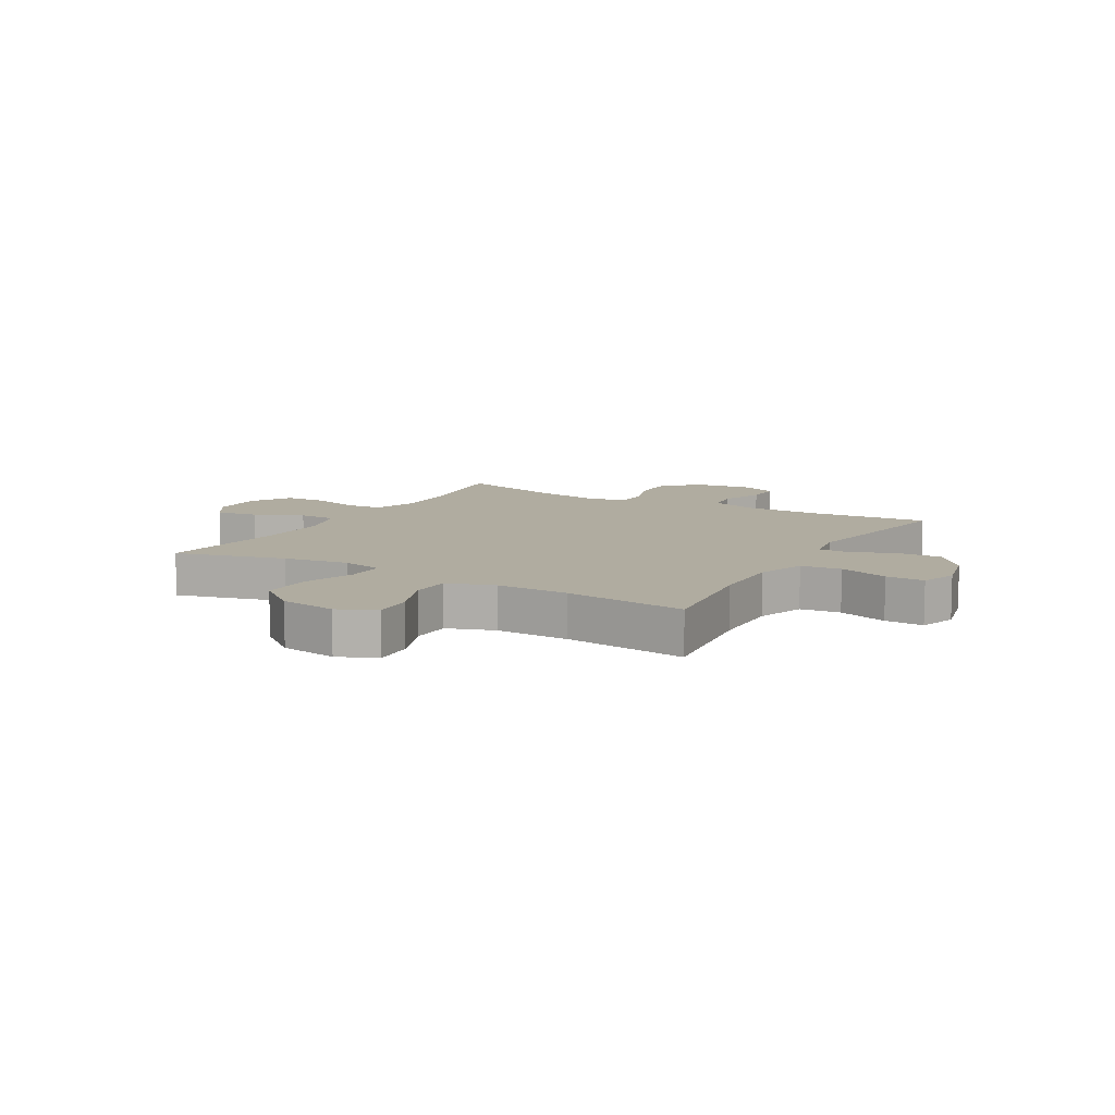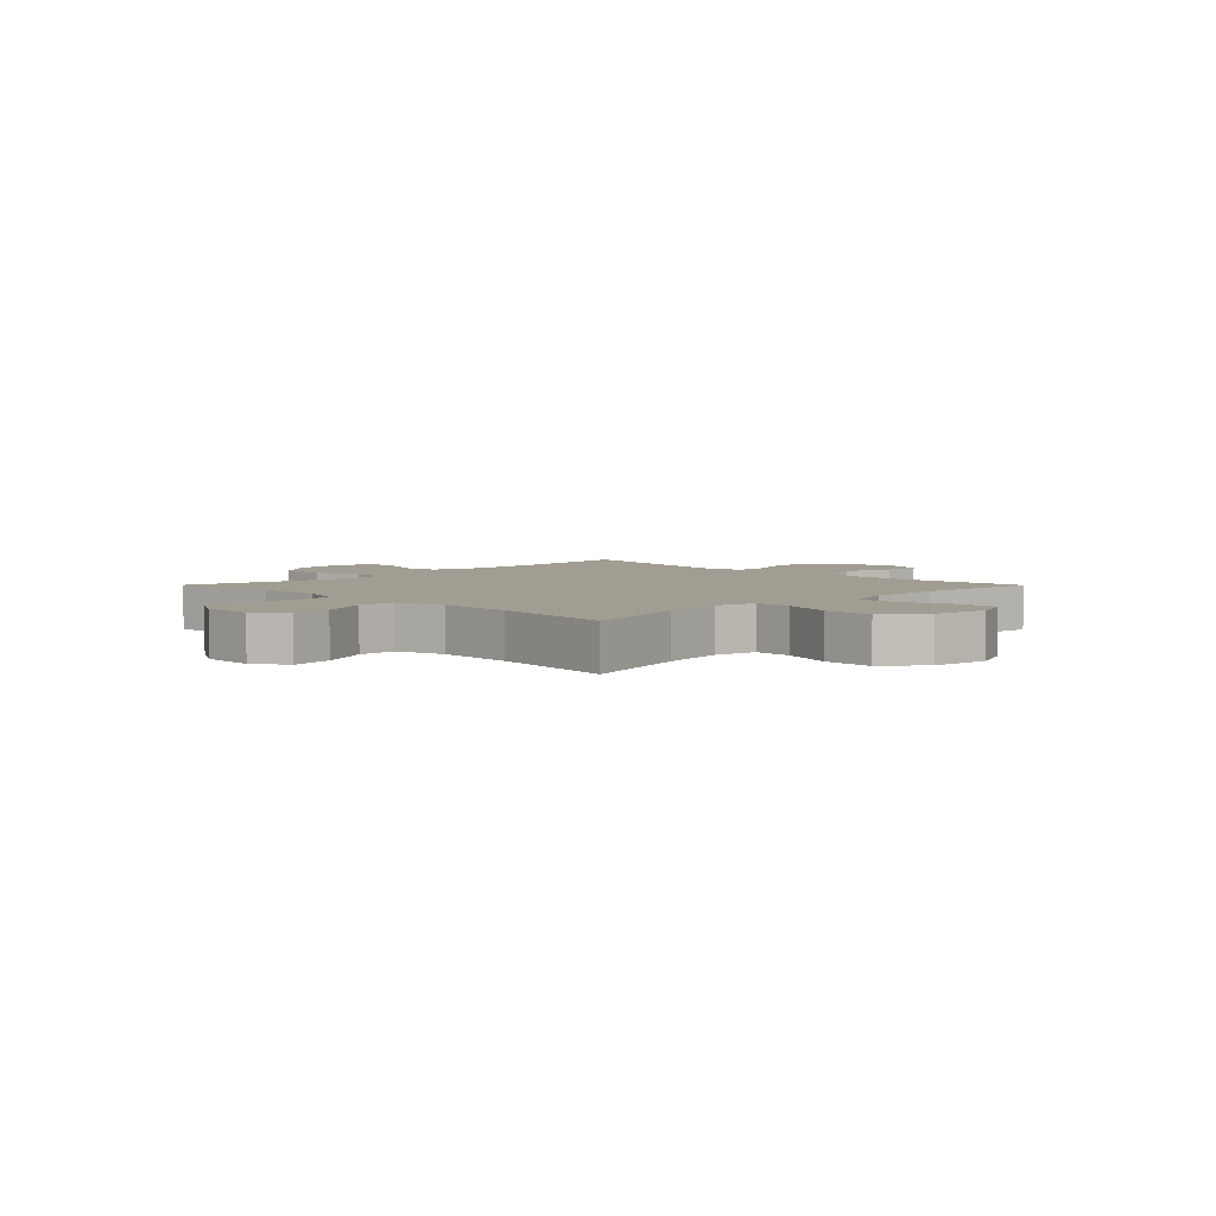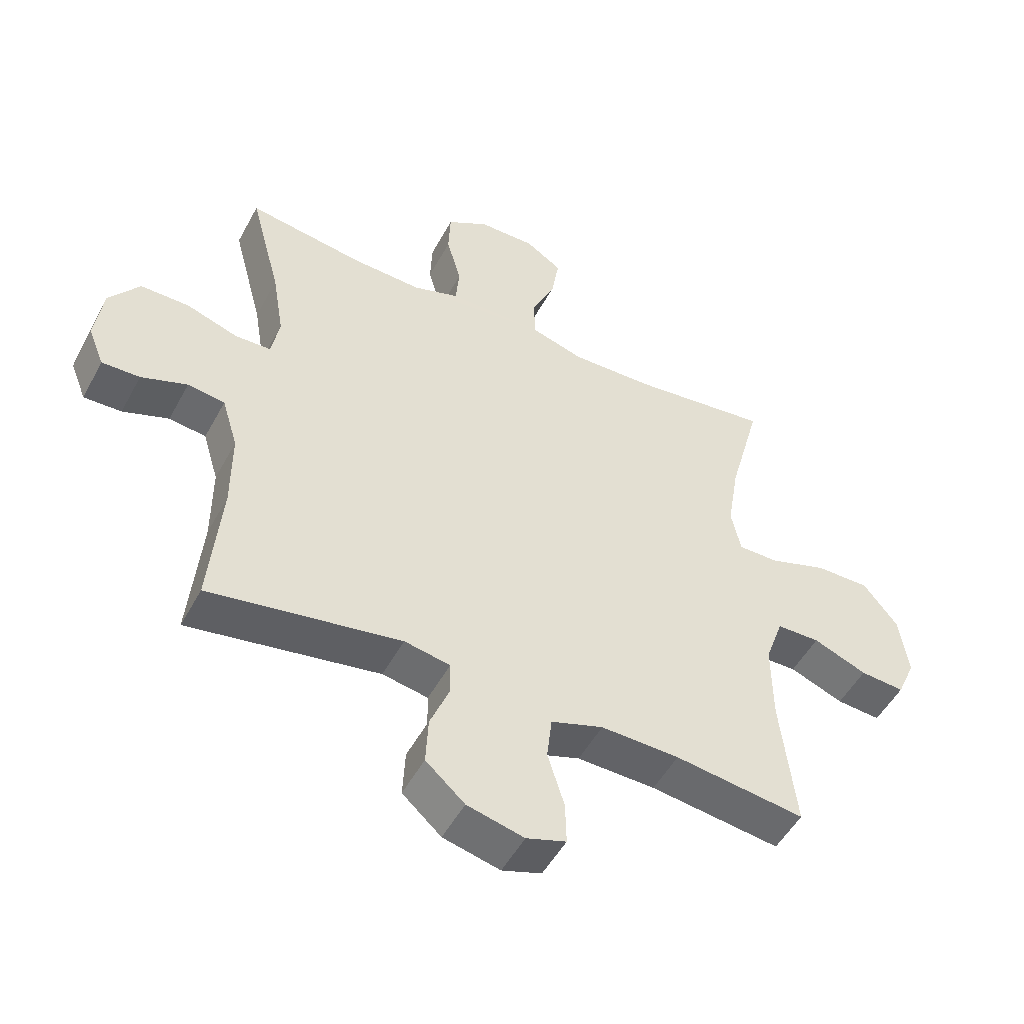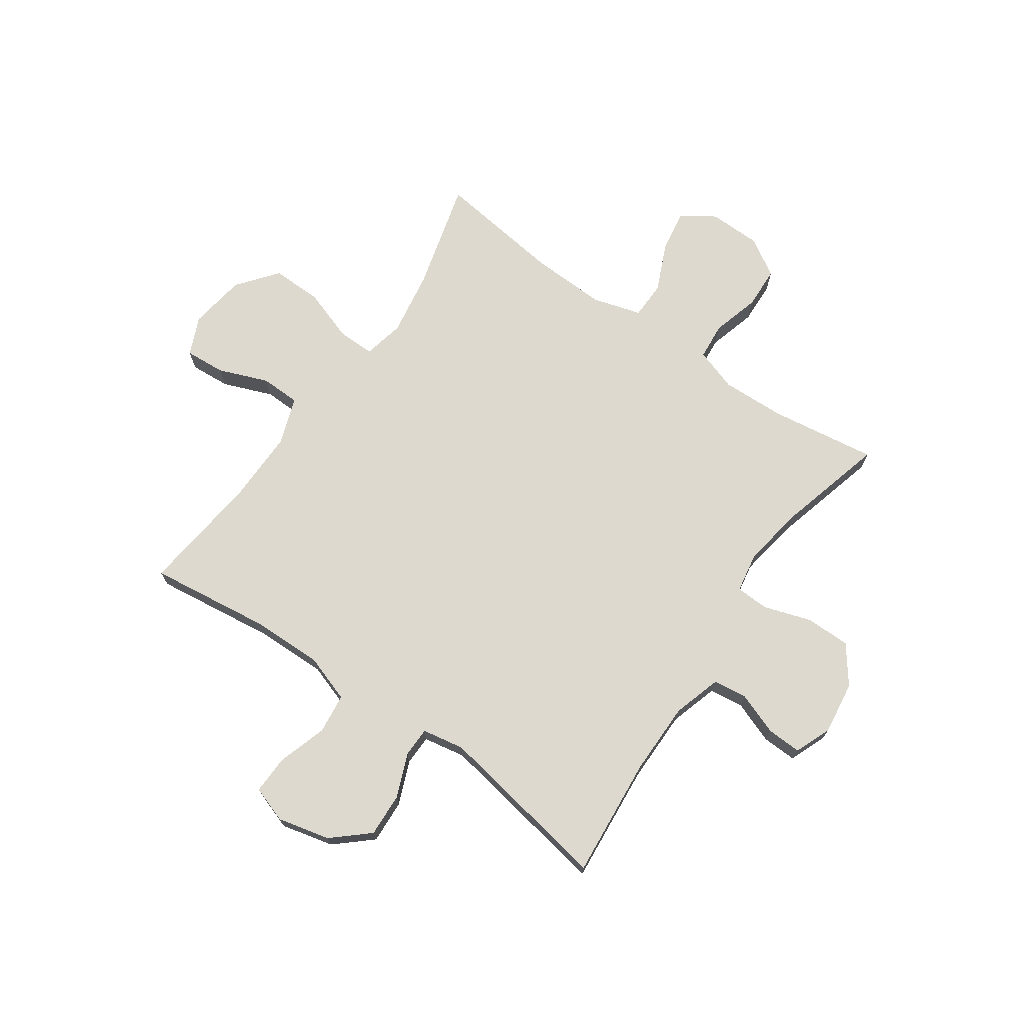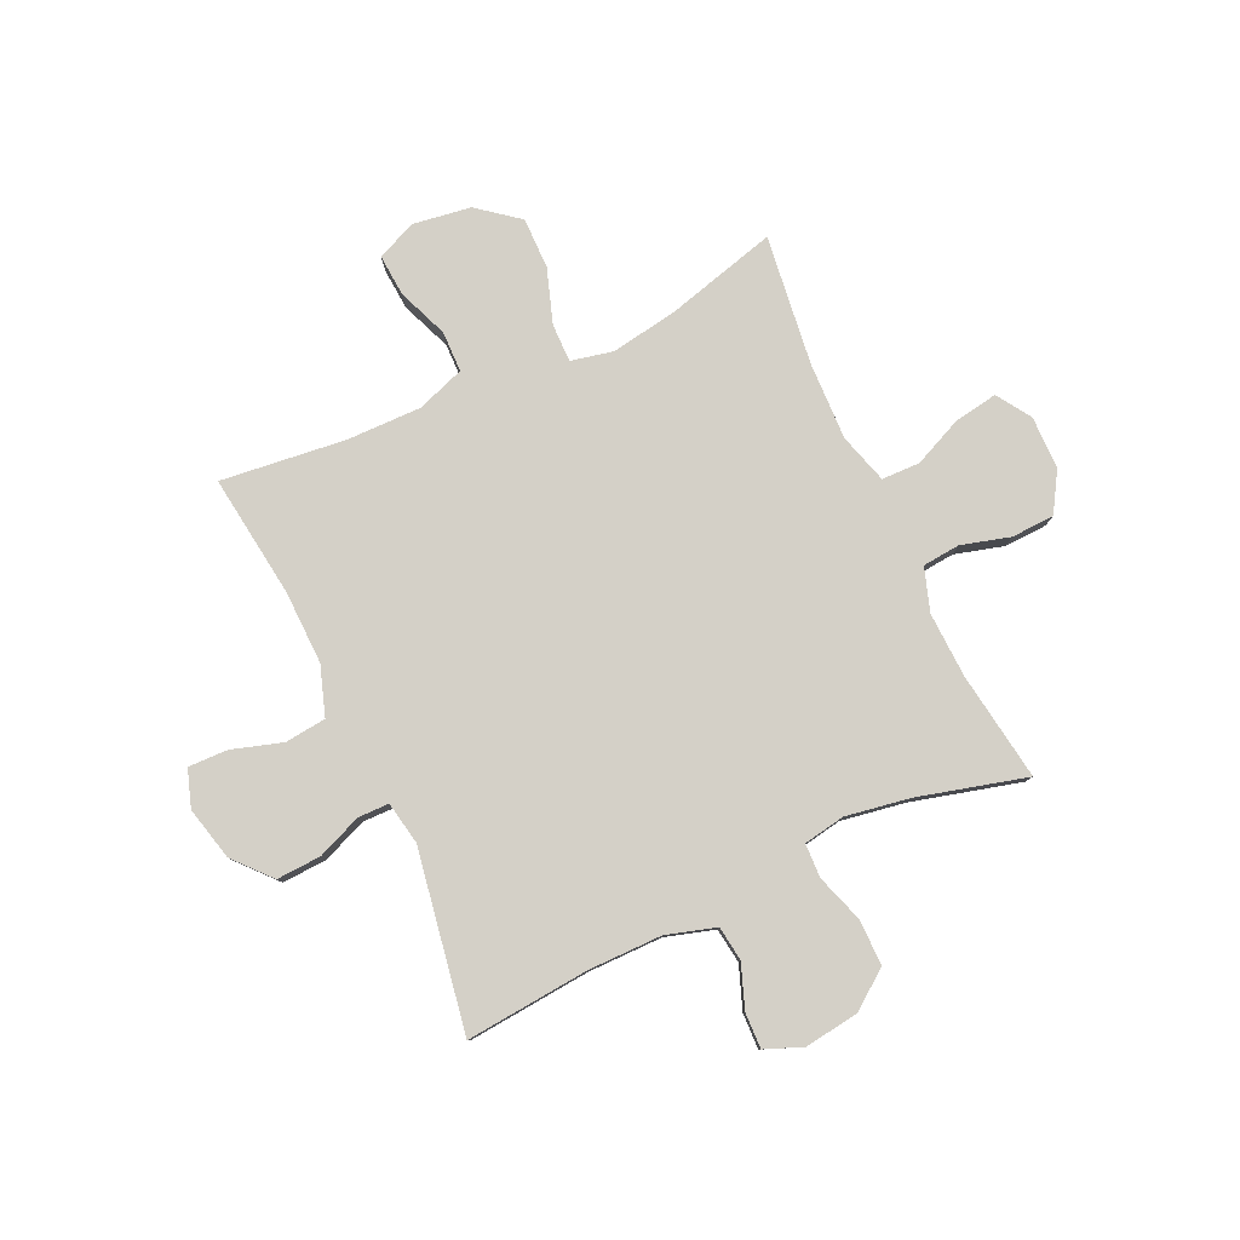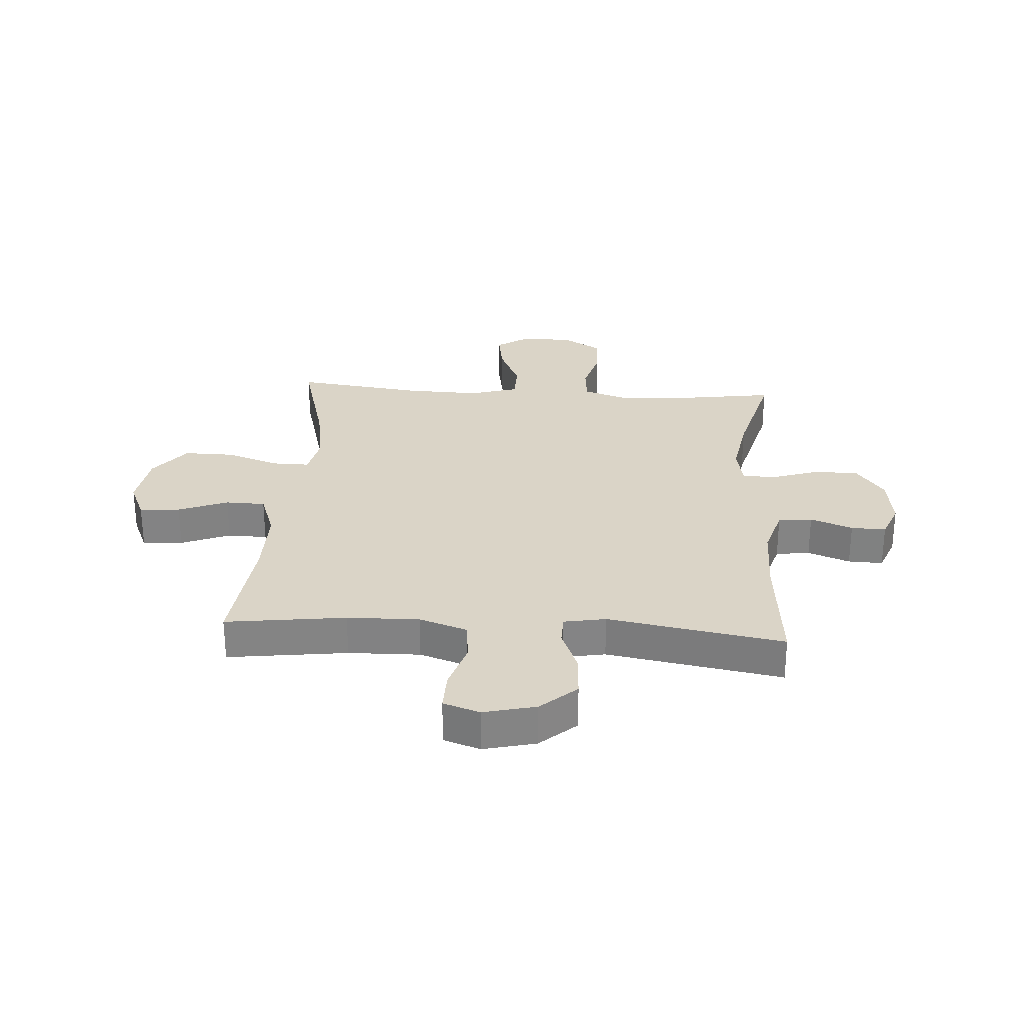
<metadata>
{"format":"obj","ext":"obj","renderer":"f3d","projection":"perspective","resolution":1024,"background":"white","views":[{"elev":10.0,"azim":120.2,"up":"+Y"},{"elev":4.6,"azim":45.2,"up":"+Y"},{"elev":-50.5,"azim":-27.6,"up":"+Z"},{"elev":71.8,"azim":-145.0,"up":"+Y"},{"elev":80.0,"azim":-114.8,"up":"+Y"},{"elev":28.9,"azim":-176.2,"up":"+Y"}]}
</metadata>
<code>
o path1192
v -0.1851 0.0375 -0.4489
v -0.1088 0.0375 -0.4629
v -0.1079 0.0375 -0.5178
v -0.1401 0.0375 -0.597
v -0.1443 0.0375 -0.6762
v -0.07917 0.0375 -0.7338
v 0.01603 0.0375 -0.7568
v 0.08221 0.0375 -0.7346
v 0.08042 0.0375 -0.6643
v 0.0526 0.0375 -0.5745
v 0.06091 0.0375 -0.5015
v 0.1481 0.0375 -0.4721
v 0.2792 0.0375 -0.4752
v 0.4971 0.0375 -0.5035
v 0.472 0.0375 -0.2814
v 0.4708 0.0375 -0.1492
v 0.5008 0.0375 -0.06422
v 0.573 0.0375 -0.06266
v 0.6628 0.0375 -0.0981
v 0.7366 0.0375 -0.1035
v 0.7672 0.0375 -0.03367
v 0.7521 0.0375 0.06939
v 0.6949 0.0375 0.1418
v 0.6041 0.0375 0.141
v 0.5081 0.0375 0.1086
v 0.4404 0.0375 0.1077
v 0.4242 0.0375 0.1822
v 0.4435 0.0375 0.2999
v 0.4971 0.0375 0.4984
v 0.2666 0.0375 0.4698
v 0.1292 0.0375 0.4655
v 0.04099 0.0375 0.4917
v 0.03963 0.0375 0.5598
v 0.07886 0.0375 0.6475
v 0.09132 0.0375 0.7239
v 0.03086 0.0375 0.7636
v -0.06387 0.0375 0.7621
v -0.133 0.0375 0.7203
v -0.1364 0.0375 0.6438
v -0.1121 0.0375 0.5574
v -0.1183 0.0375 0.4908
v -0.1948 0.0375 0.4653
v -0.311 0.0375 0.4698
v -0.5046 0.0375 0.4984
v -0.4537 0.0375 0.3064
v -0.4346 0.0375 0.1919
v -0.4478 0.0375 0.1181
v -0.5081 0.0375 0.1159
v -0.5941 0.0375 0.1444
v -0.6754 0.0375 0.1444
v -0.726 0.0375 0.07655
v -0.7392 0.0375 -0.01998
v -0.7128 0.0375 -0.08643
v -0.6496 0.0375 -0.08427
v -0.5729 0.0375 -0.05594
v -0.5109 0.0375 -0.0641
v -0.4845 0.0375 -0.1518
v -0.4847 0.0375 -0.2839
v -0.5046 0.0375 -0.5035
v -0.1851 -0.0375 -0.4489
v -0.1088 -0.0375 -0.4629
v -0.1079 -0.0375 -0.5178
v -0.1401 -0.0375 -0.597
v -0.1443 -0.0375 -0.6762
v -0.07917 -0.0375 -0.7338
v 0.01603 -0.0375 -0.7568
v 0.08221 -0.0375 -0.7346
v 0.08042 -0.0375 -0.6643
v 0.0526 -0.0375 -0.5745
v 0.06091 -0.0375 -0.5015
v 0.1481 -0.0375 -0.4721
v 0.2792 -0.0375 -0.4752
v 0.4971 -0.0375 -0.5035
v 0.472 -0.0375 -0.2814
v 0.4708 -0.0375 -0.1492
v 0.5008 -0.0375 -0.06422
v 0.573 -0.0375 -0.06266
v 0.6628 -0.0375 -0.0981
v 0.7366 -0.0375 -0.1035
v 0.7672 -0.0375 -0.03367
v 0.7521 -0.0375 0.06939
v 0.6949 -0.0375 0.1418
v 0.6041 -0.0375 0.141
v 0.5081 -0.0375 0.1086
v 0.4404 -0.0375 0.1077
v 0.4242 -0.0375 0.1822
v 0.4435 -0.0375 0.2999
v 0.4971 -0.0375 0.4984
v 0.2666 -0.0375 0.4698
v 0.1292 -0.0375 0.4655
v 0.04099 -0.0375 0.4917
v 0.03963 -0.0375 0.5598
v 0.07886 -0.0375 0.6475
v 0.09132 -0.0375 0.7239
v 0.03086 -0.0375 0.7636
v -0.06387 -0.0375 0.7621
v -0.133 -0.0375 0.7203
v -0.1364 -0.0375 0.6438
v -0.1121 -0.0375 0.5574
v -0.1183 -0.0375 0.4908
v -0.1948 -0.0375 0.4653
v -0.311 -0.0375 0.4698
v -0.5046 -0.0375 0.4984
v -0.4537 -0.0375 0.3064
v -0.4346 -0.0375 0.1919
v -0.4478 -0.0375 0.1181
v -0.5081 -0.0375 0.1159
v -0.5941 -0.0375 0.1444
v -0.6754 -0.0375 0.1444
v -0.726 -0.0375 0.07655
v -0.7392 -0.0375 -0.01998
v -0.7128 -0.0375 -0.08643
v -0.6496 -0.0375 -0.08427
v -0.5729 -0.0375 -0.05594
v -0.5109 -0.0375 -0.0641
v -0.4845 -0.0375 -0.1518
v -0.4847 -0.0375 -0.2839
v -0.5046 -0.0375 -0.5035
v -0.726 0.0375 0.07655
v -0.7392 0.0375 -0.01998
v -0.7128 0.0375 -0.08643
v -0.7128 0.0375 -0.08643
v -0.6754 0.0375 0.1444
v -0.6496 0.0375 -0.08427
v -0.5941 0.0375 0.1444
v -0.5729 0.0375 -0.05594
v -0.5081 0.0375 0.1159
v -0.5109 0.0375 -0.0641
v -0.5109 0.0375 -0.0641
v -0.4845 0.0375 -0.1518
v -0.4478 0.0375 0.1181
v -0.4478 0.0375 0.1181
v -0.4847 0.0375 -0.2839
v -0.5046 0.0375 -0.5035
v -0.5046 0.0375 -0.5035
v -0.5046 0.0375 0.4984
v -0.5046 0.0375 0.4984
v -0.4537 0.0375 0.3064
v -0.4346 0.0375 0.1919
v -0.311 0.0375 0.4698
v -0.1948 0.0375 0.4653
v -0.1851 0.0375 -0.4489
v -0.1183 0.0375 0.4908
v -0.1183 0.0375 0.4908
v -0.1088 0.0375 -0.4629
v -0.1088 0.0375 -0.4629
v -0.1401 0.0375 -0.597
v -0.1443 0.0375 -0.6762
v -0.07917 0.0375 -0.7338
v -0.1079 0.0375 -0.5178
v -0.133 0.0375 0.7203
v -0.1364 0.0375 0.6438
v -0.1121 0.0375 0.5574
v -0.06387 0.0375 0.7621
v 0.01603 0.0375 -0.7568
v 0.03086 0.0375 0.7636
v 0.08221 0.0375 -0.7346
v 0.08221 0.0375 -0.7346
v 0.09132 0.0375 0.7239
v 0.09132 0.0375 0.7239
v 0.07886 0.0375 0.6475
v 0.03963 0.0375 0.5598
v 0.04099 0.0375 0.4917
v 0.04099 0.0375 0.4917
v 0.1292 0.0375 0.4655
v 0.0526 0.0375 -0.5745
v 0.06091 0.0375 -0.5015
v 0.06091 0.0375 -0.5015
v 0.08042 0.0375 -0.6643
v 0.1481 0.0375 -0.4721
v 0.2666 0.0375 0.4698
v 0.2792 0.0375 -0.4752
v 0.4971 0.0375 0.4984
v 0.4971 0.0375 0.4984
v 0.4242 0.0375 0.1822
v 0.4435 0.0375 0.2999
v 0.4404 0.0375 0.1077
v 0.4404 0.0375 0.1077
v 0.5081 0.0375 0.1086
v 0.4708 0.0375 -0.1492
v 0.5008 0.0375 -0.06422
v 0.5008 0.0375 -0.06422
v 0.472 0.0375 -0.2814
v 0.4971 0.0375 -0.5035
v 0.4971 0.0375 -0.5035
v 0.573 0.0375 -0.06266
v 0.6041 0.0375 0.141
v 0.6628 0.0375 -0.0981
v 0.6949 0.0375 0.1418
v 0.7366 0.0375 -0.1035
v 0.7366 0.0375 -0.1035
v 0.7521 0.0375 0.06939
v 0.7672 0.0375 -0.03367
v -0.726 -0.0375 0.07655
v -0.7392 -0.0375 -0.01998
v -0.7128 -0.0375 -0.08643
v -0.7128 -0.0375 -0.08643
v -0.6754 -0.0375 0.1444
v -0.6496 -0.0375 -0.08427
v -0.5941 -0.0375 0.1444
v -0.5729 -0.0375 -0.05594
v -0.5081 -0.0375 0.1159
v -0.5109 -0.0375 -0.0641
v -0.5109 -0.0375 -0.0641
v -0.4845 -0.0375 -0.1518
v -0.4478 -0.0375 0.1181
v -0.4478 -0.0375 0.1181
v -0.4847 -0.0375 -0.2839
v -0.5046 -0.0375 -0.5035
v -0.5046 -0.0375 -0.5035
v -0.5046 -0.0375 0.4984
v -0.5046 -0.0375 0.4984
v -0.4537 -0.0375 0.3064
v -0.4346 -0.0375 0.1919
v -0.311 -0.0375 0.4698
v -0.1948 -0.0375 0.4653
v -0.1851 -0.0375 -0.4489
v -0.1183 -0.0375 0.4908
v -0.1183 -0.0375 0.4908
v -0.1088 -0.0375 -0.4629
v -0.1088 -0.0375 -0.4629
v -0.1401 -0.0375 -0.597
v -0.1443 -0.0375 -0.6762
v -0.07917 -0.0375 -0.7338
v -0.1079 -0.0375 -0.5178
v -0.133 -0.0375 0.7203
v -0.1364 -0.0375 0.6438
v -0.1121 -0.0375 0.5574
v -0.06387 -0.0375 0.7621
v 0.01603 -0.0375 -0.7568
v 0.03086 -0.0375 0.7636
v 0.08221 -0.0375 -0.7346
v 0.08221 -0.0375 -0.7346
v 0.09132 -0.0375 0.7239
v 0.09132 -0.0375 0.7239
v 0.07886 -0.0375 0.6475
v 0.03963 -0.0375 0.5598
v 0.04099 -0.0375 0.4917
v 0.04099 -0.0375 0.4917
v 0.1292 -0.0375 0.4655
v 0.0526 -0.0375 -0.5745
v 0.06091 -0.0375 -0.5015
v 0.06091 -0.0375 -0.5015
v 0.08042 -0.0375 -0.6643
v 0.1481 -0.0375 -0.4721
v 0.2666 -0.0375 0.4698
v 0.2792 -0.0375 -0.4752
v 0.4971 -0.0375 0.4984
v 0.4971 -0.0375 0.4984
v 0.4242 -0.0375 0.1822
v 0.4435 -0.0375 0.2999
v 0.4404 -0.0375 0.1077
v 0.4404 -0.0375 0.1077
v 0.5081 -0.0375 0.1086
v 0.4708 -0.0375 -0.1492
v 0.5008 -0.0375 -0.06422
v 0.5008 -0.0375 -0.06422
v 0.472 -0.0375 -0.2814
v 0.4971 -0.0375 -0.5035
v 0.4971 -0.0375 -0.5035
v 0.573 -0.0375 -0.06266
v 0.6041 -0.0375 0.141
v 0.6628 -0.0375 -0.0981
v 0.6949 -0.0375 0.1418
v 0.7366 -0.0375 -0.1035
v 0.7366 -0.0375 -0.1035
v 0.7521 -0.0375 0.06939
v 0.7672 -0.0375 -0.03367
f 259 258 247
f 256 254 252
f 245 255 252
f 241 242 225
f 218 238 228
f 236 231 229
f 252 240 206
f 241 224 244
f 220 252 206
f 268 267 263
f 236 227 237
f 237 228 238
f 222 241 225
f 245 252 220
f 261 267 262
f 213 215 211
f 199 194 195
f 231 236 234
f 228 237 227
f 203 206 202
f 220 206 217
f 263 267 261
f 232 244 230
f 254 261 262
f 205 206 203
f 217 208 209
f 227 229 226
f 223 224 222
f 214 216 213
f 216 240 238
f 227 236 229
f 213 216 215
f 201 194 199
f 216 238 218
f 247 258 245
f 199 195 196
f 251 246 250
f 264 262 267
f 242 245 220
f 206 216 214
f 217 205 208
f 240 216 206
f 202 200 201
f 265 268 263
f 217 206 205
f 252 250 240
f 240 250 246
f 201 200 194
f 256 252 255
f 225 242 220
f 246 251 248
f 261 254 256
f 258 255 245
f 230 244 224
f 224 241 222
f 203 202 201
f 194 200 198
f 51 52 111 110
f 52 122 197 111
f 50 51 110 109
f 53 54 113 112
f 49 50 109 108
f 54 55 114 113
f 48 49 108 107
f 55 129 204 114
f 56 57 116 115
f 132 48 107 207
f 58 135 210 117
f 57 58 117 116
f 137 45 104 212
f 45 46 105 104
f 46 47 106 105
f 43 44 103 102
f 42 43 102 101
f 59 1 60 118
f 144 42 101 219
f 1 146 221 60
f 4 5 64 63
f 5 6 65 64
f 3 4 63 62
f 38 39 98 97
f 39 40 99 98
f 37 38 97 96
f 40 41 100 99
f 2 3 62 61
f 6 7 66 65
f 36 37 96 95
f 7 158 233 66
f 160 36 95 235
f 34 35 94 93
f 33 34 93 92
f 164 33 92 239
f 31 32 91 90
f 10 168 243 69
f 9 10 69 68
f 8 9 68 67
f 11 12 71 70
f 30 31 90 89
f 12 13 72 71
f 174 30 89 249
f 27 28 87 86
f 178 27 86 253
f 25 26 85 84
f 16 182 257 75
f 15 16 75 74
f 185 15 74 260
f 13 14 73 72
f 28 29 88 87
f 17 18 77 76
f 24 25 84 83
f 18 19 78 77
f 23 24 83 82
f 19 191 266 78
f 22 23 82 81
f 21 22 81 80
f 20 21 80 79
f 184 172 183
f 181 177 179
f 170 177 180
f 166 150 167
f 143 153 163
f 161 154 156
f 177 131 165
f 166 169 149
f 145 131 177
f 193 188 192
f 161 162 152
f 162 163 153
f 147 150 166
f 170 145 177
f 186 187 192
f 138 136 140
f 124 120 119
f 156 159 161
f 153 152 162
f 128 127 131
f 145 142 131
f 188 186 192
f 157 155 169
f 179 187 186
f 130 128 131
f 142 134 133
f 152 151 154
f 148 147 149
f 139 138 141
f 141 163 165
f 152 154 161
f 138 140 141
f 126 124 119
f 141 143 163
f 172 170 183
f 124 121 120
f 176 175 171
f 189 192 187
f 167 145 170
f 131 139 141
f 142 133 130
f 165 131 141
f 127 126 125
f 190 188 193
f 142 130 131
f 177 165 175
f 165 171 175
f 126 119 125
f 181 180 177
f 150 145 167
f 171 173 176
f 186 181 179
f 183 170 180
f 155 149 169
f 149 147 166
f 128 126 127
f 119 123 125

</code>
